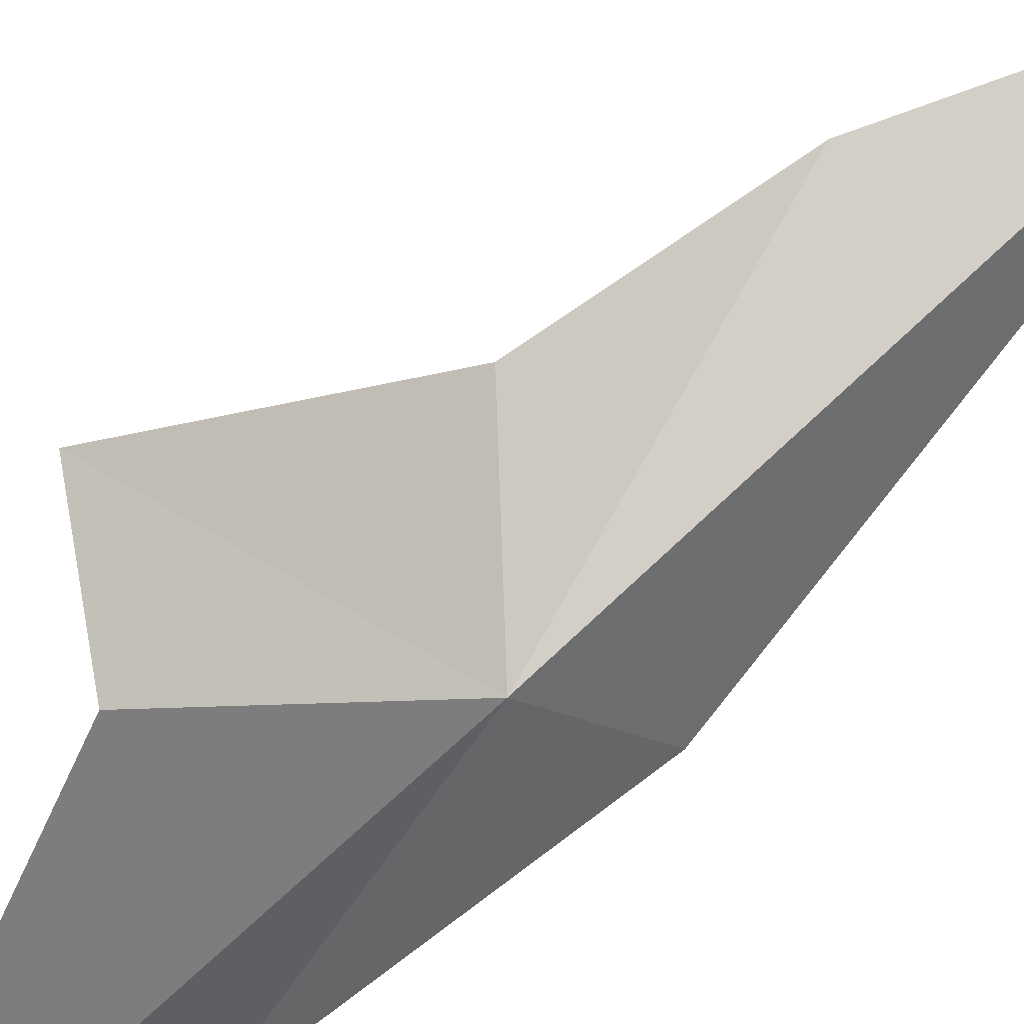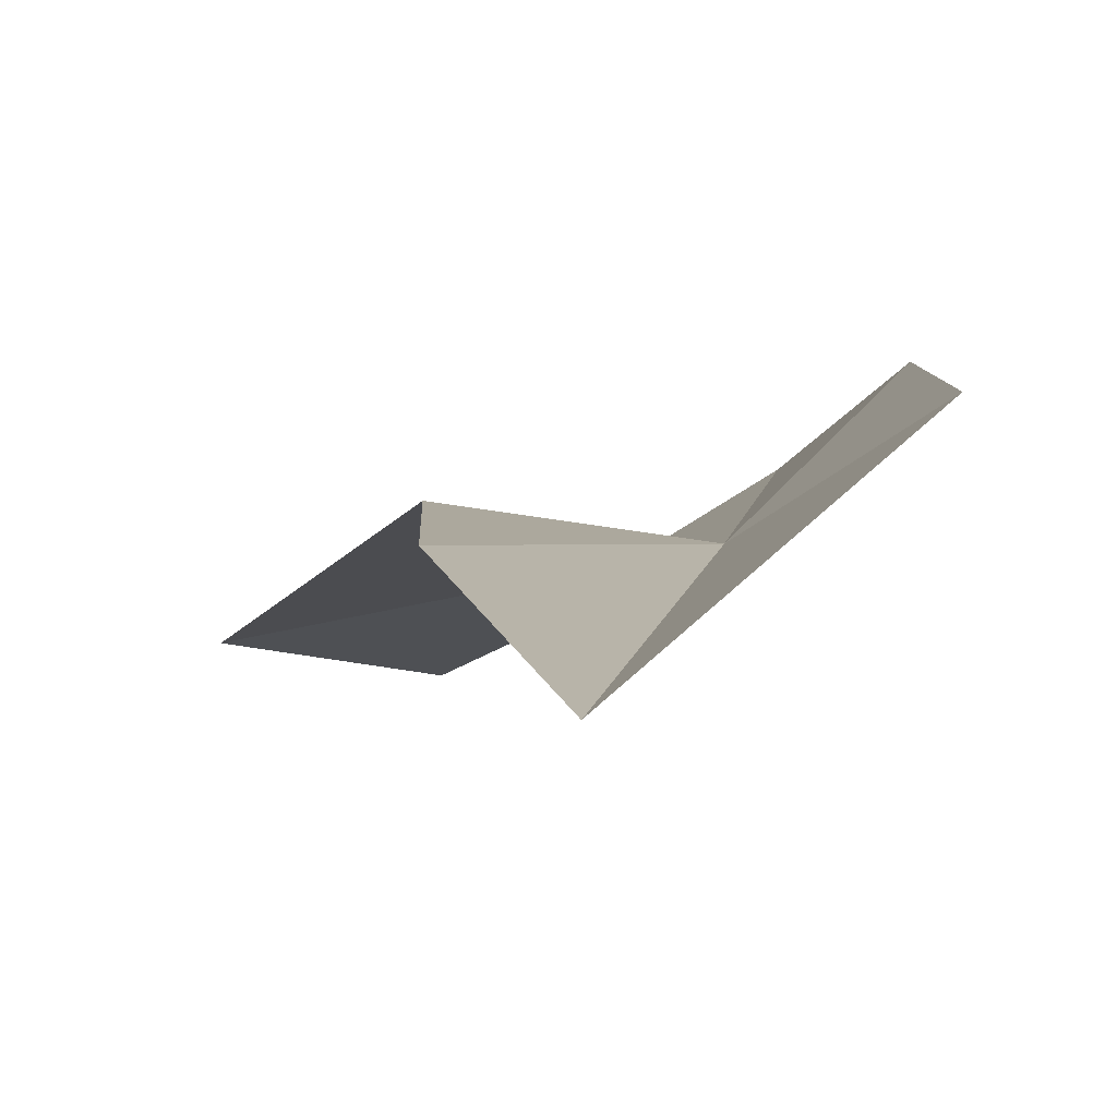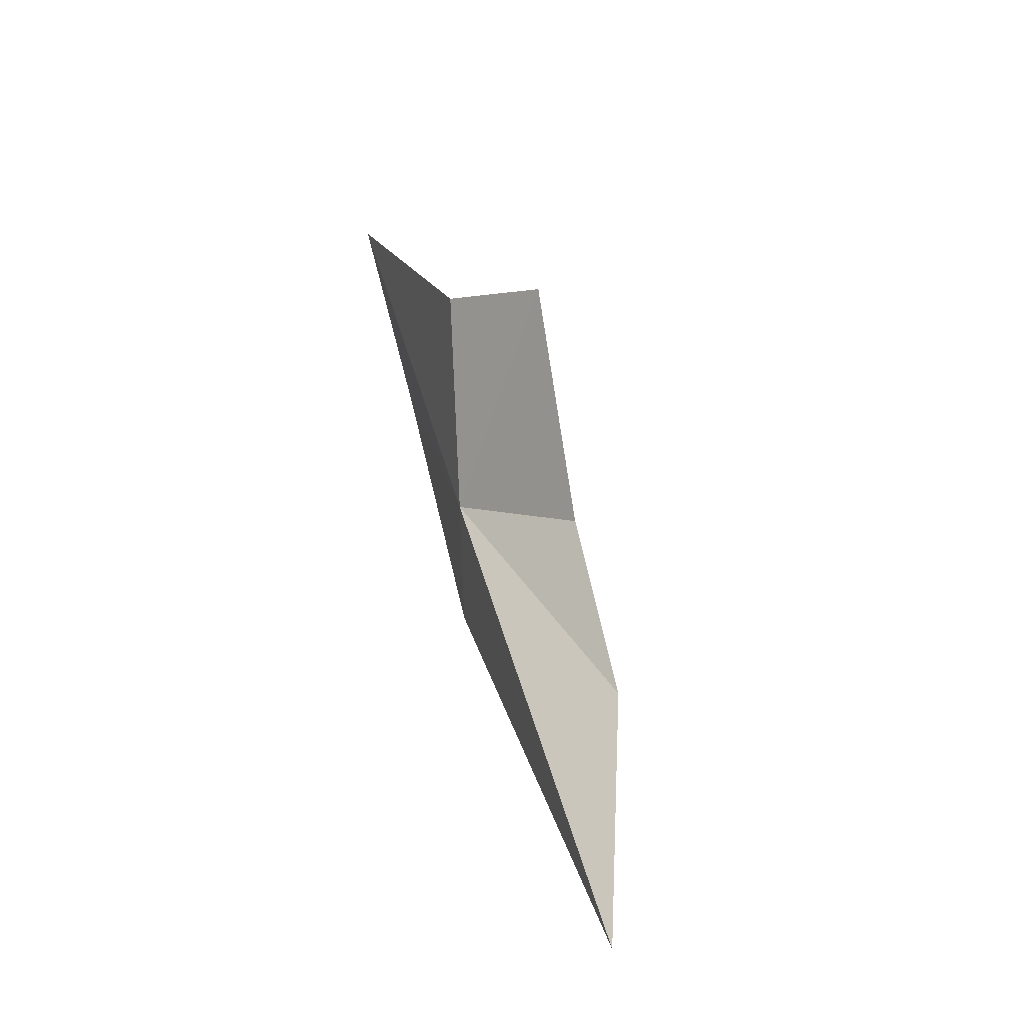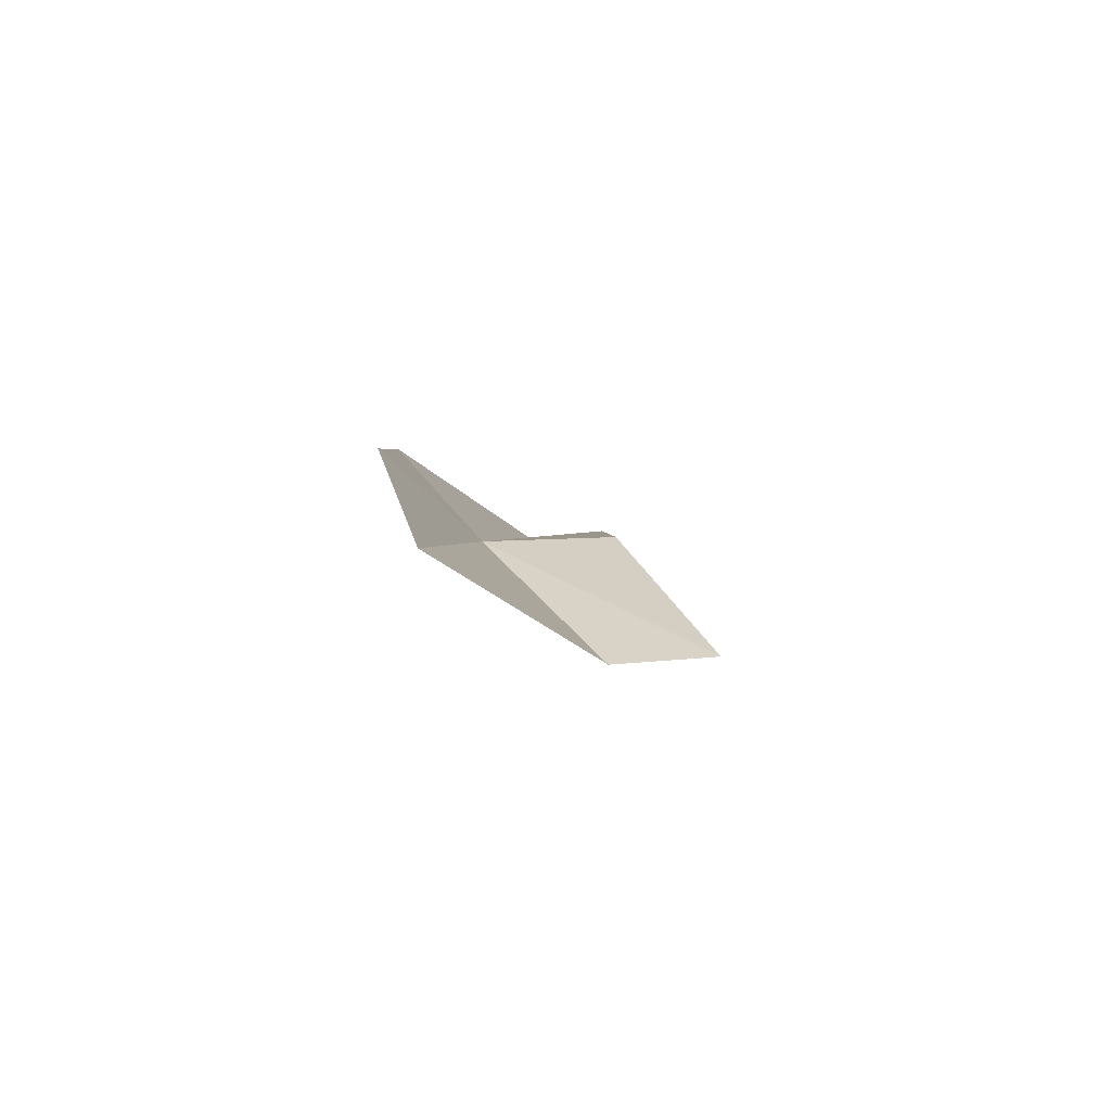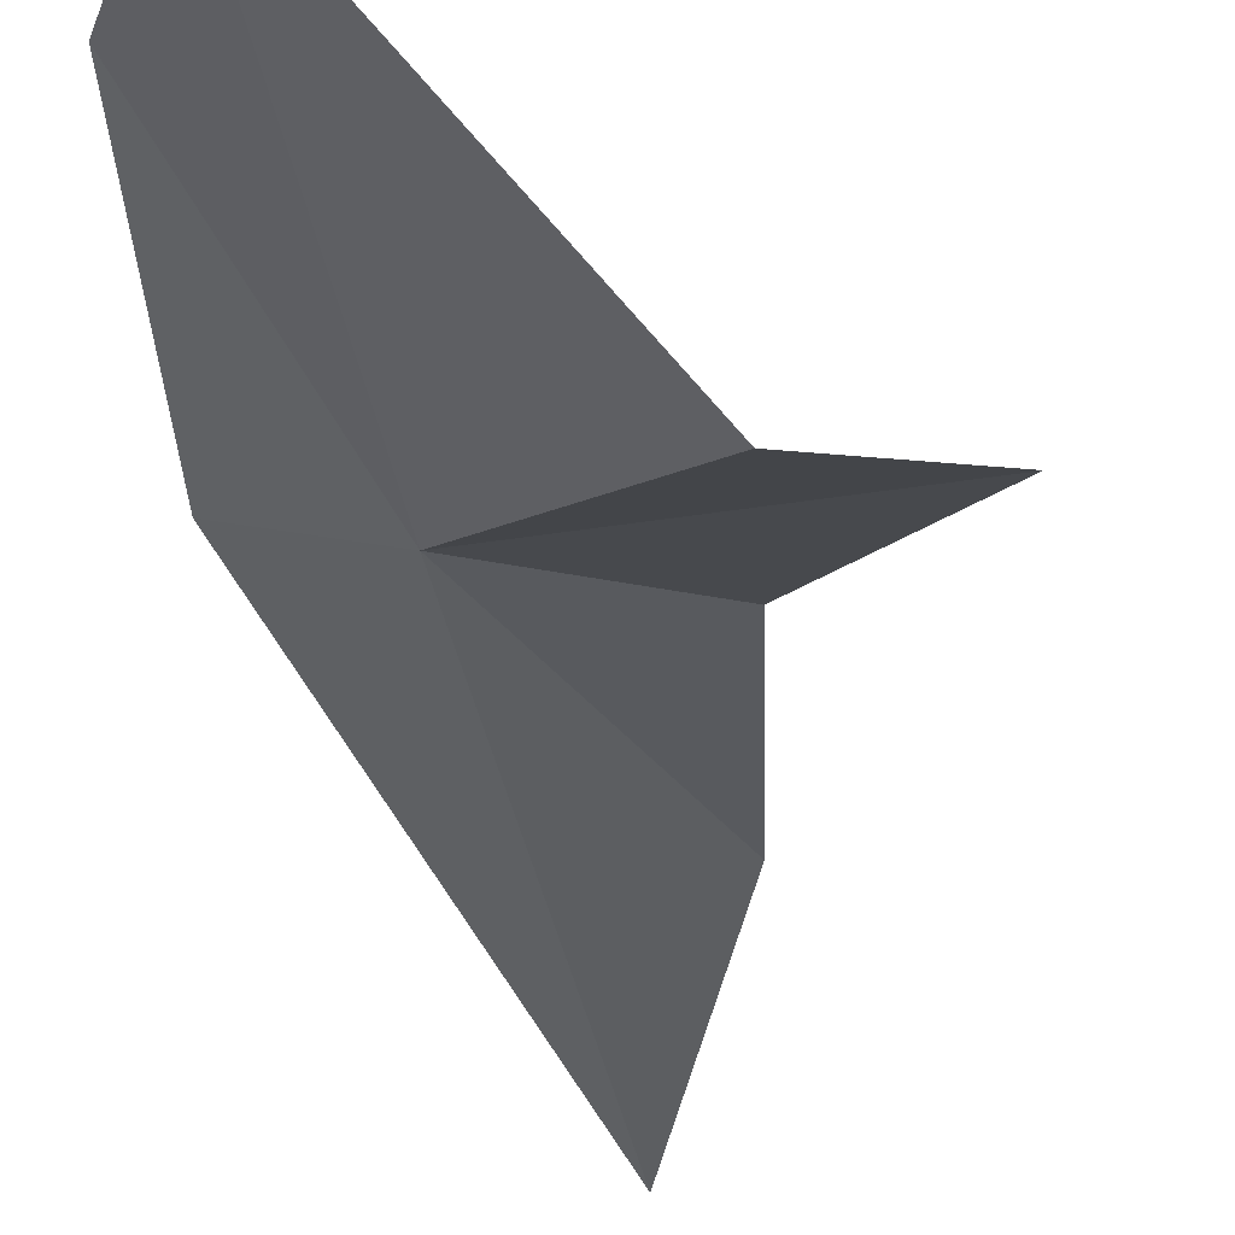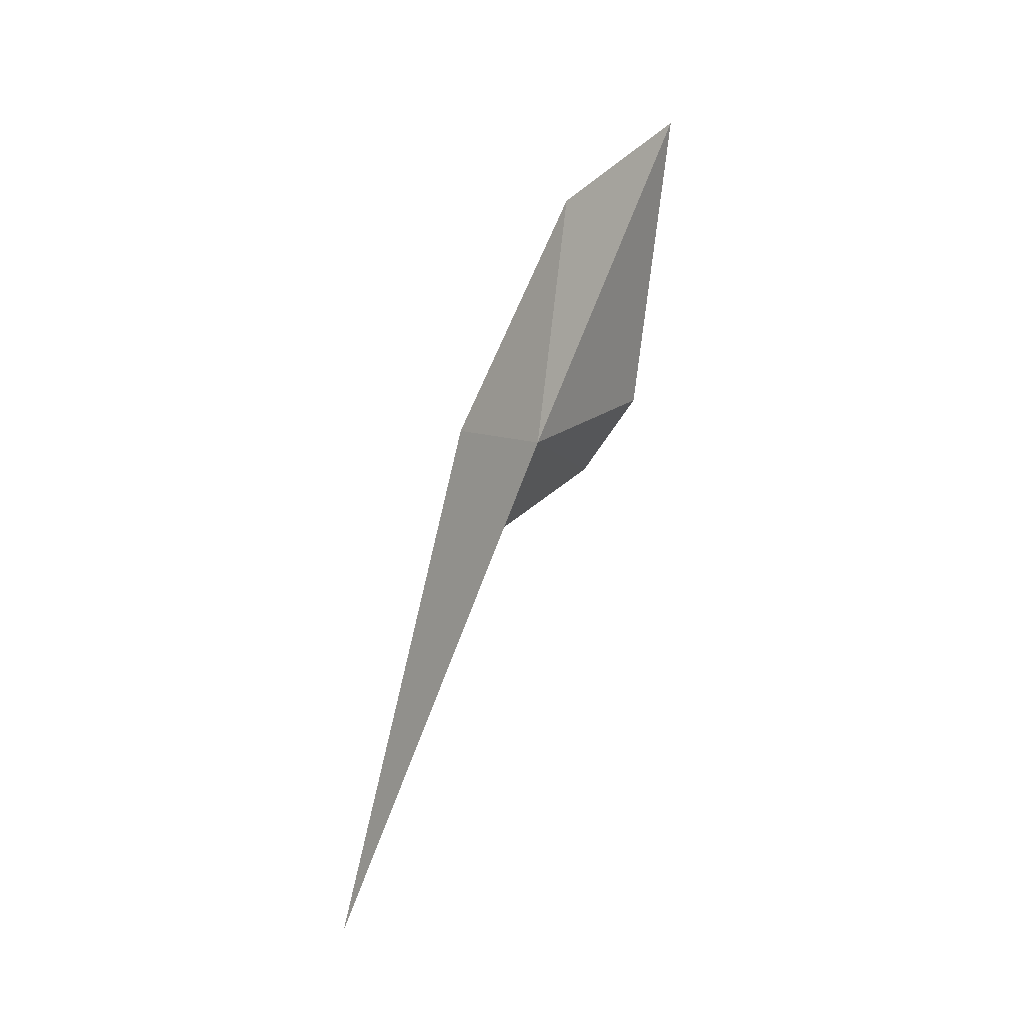
<metadata>
{"format":"obj","ext":"obj","renderer":"f3d","projection":"perspective","resolution":1024,"background":"white","views":[{"elev":-72.7,"azim":126.4,"up":"+Y"},{"elev":26.8,"azim":-174.7,"up":"+Y"},{"elev":-47.9,"azim":48.6,"up":"+Z"},{"elev":70.4,"azim":9.5,"up":"+Z"},{"elev":-54.6,"azim":8.2,"up":"+Y"},{"elev":-20.1,"azim":-99.0,"up":"+Z"}]}
</metadata>
<code>
v -6.817 -13.59 11.26
v -6.692 -12.4 8.047
v -7.469 -12.99 11.04
v -6.165 -12.76 9.543
v -6.026 -13.23 10.73
v -7.309 -13.71 12.83
v -5.285 -14.21 11.7
v -5.913 -14.46 12.02
v -6.863 -14.57 13.8
f 1 3 2
f 1 2 4
f 1 4 5
f 1 6 3
f 1 5 7
f 1 7 8
f 1 8 9
f 1 9 6

</code>
